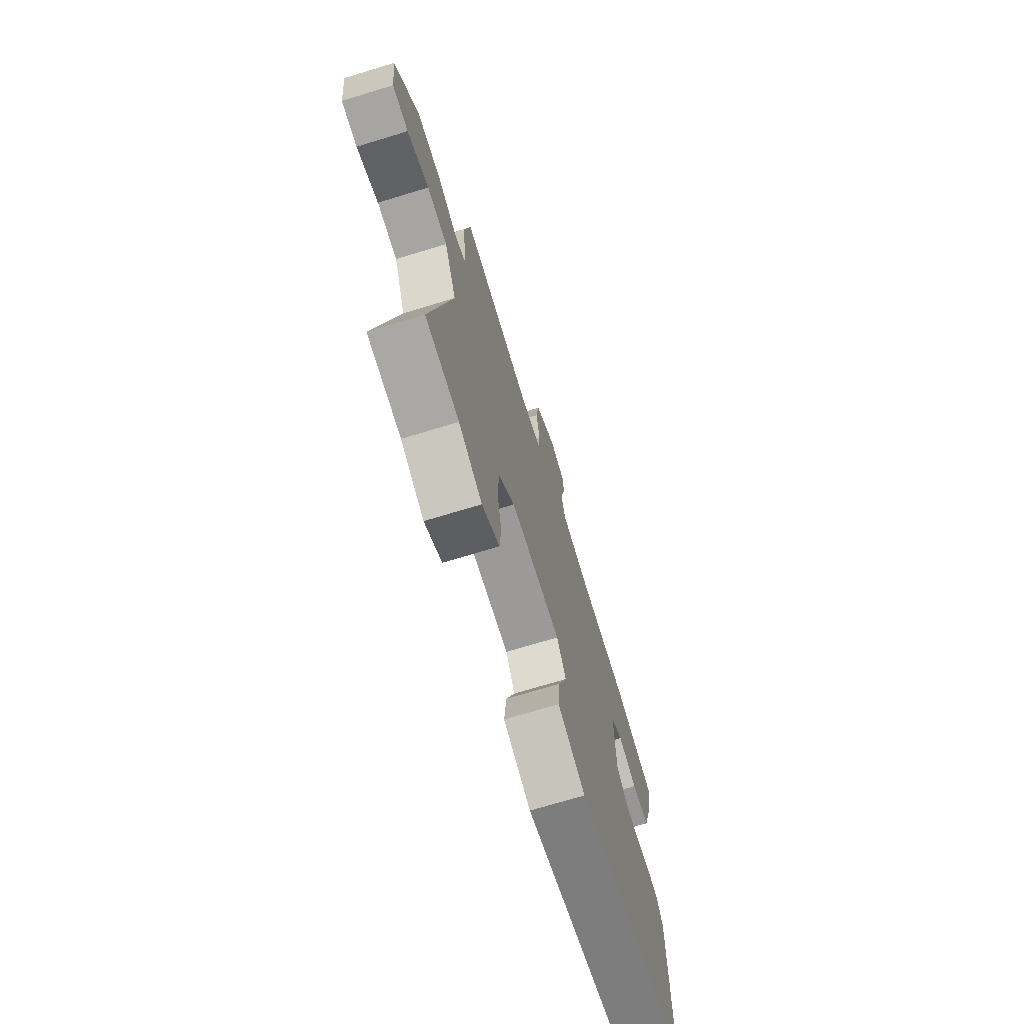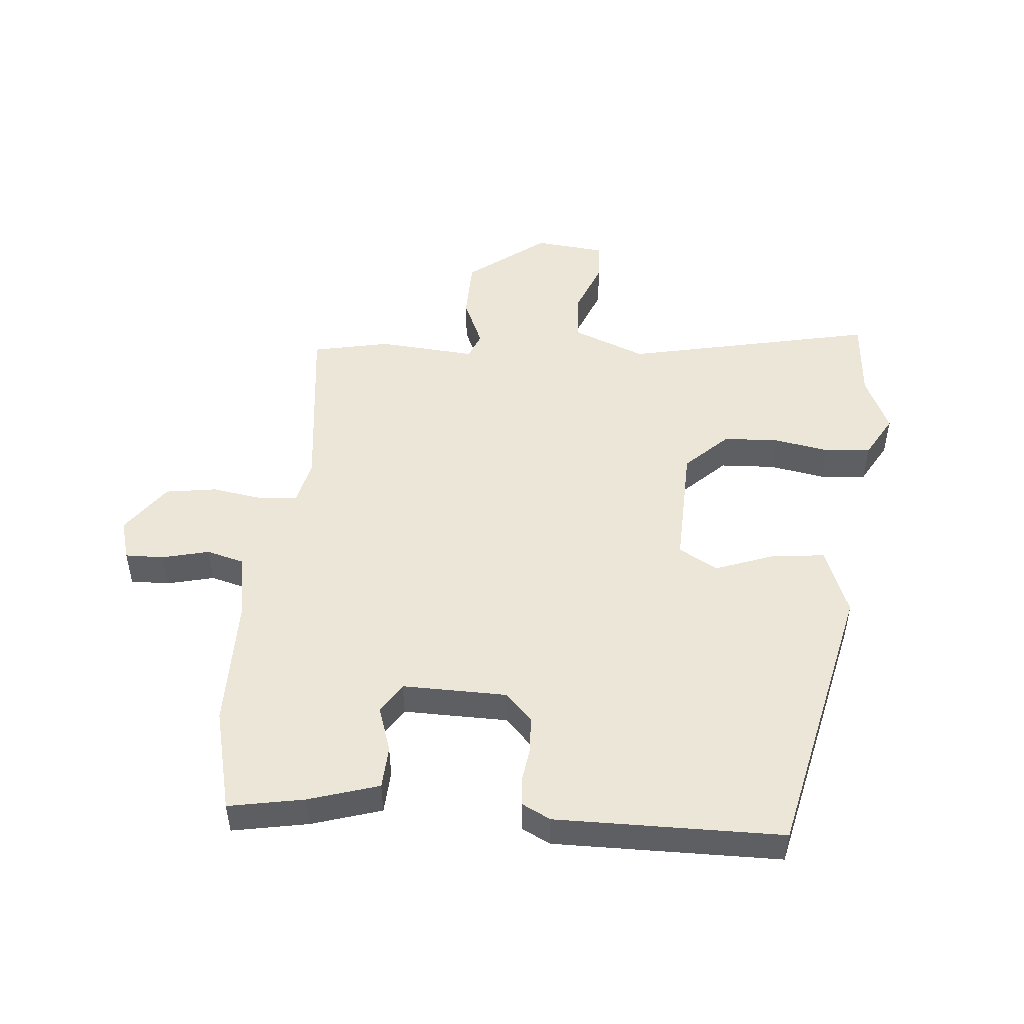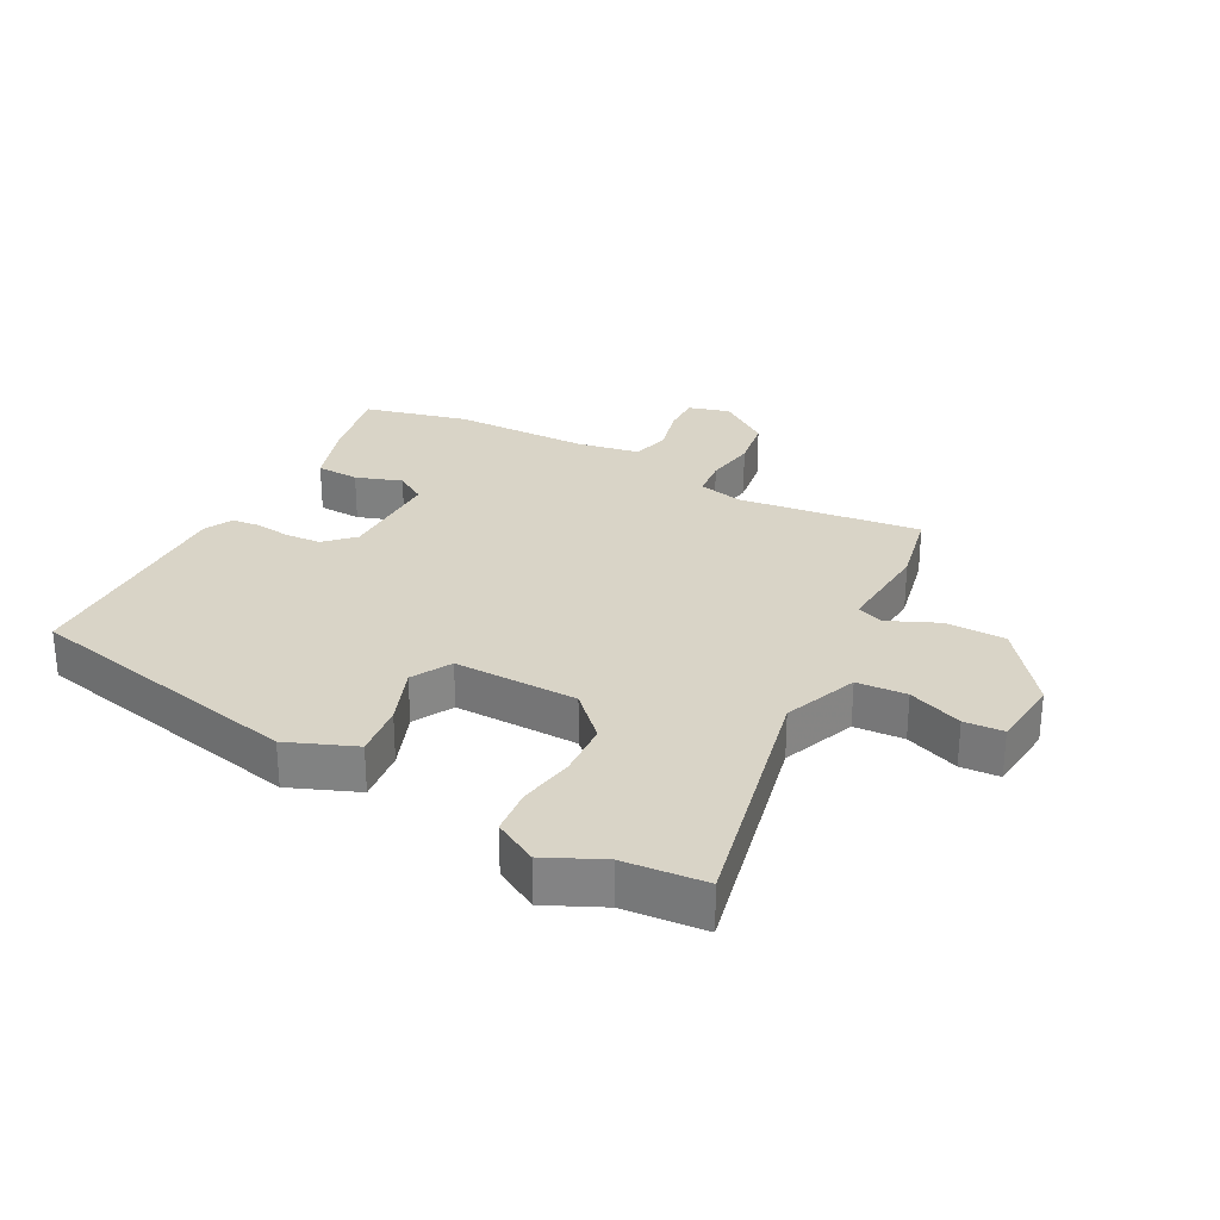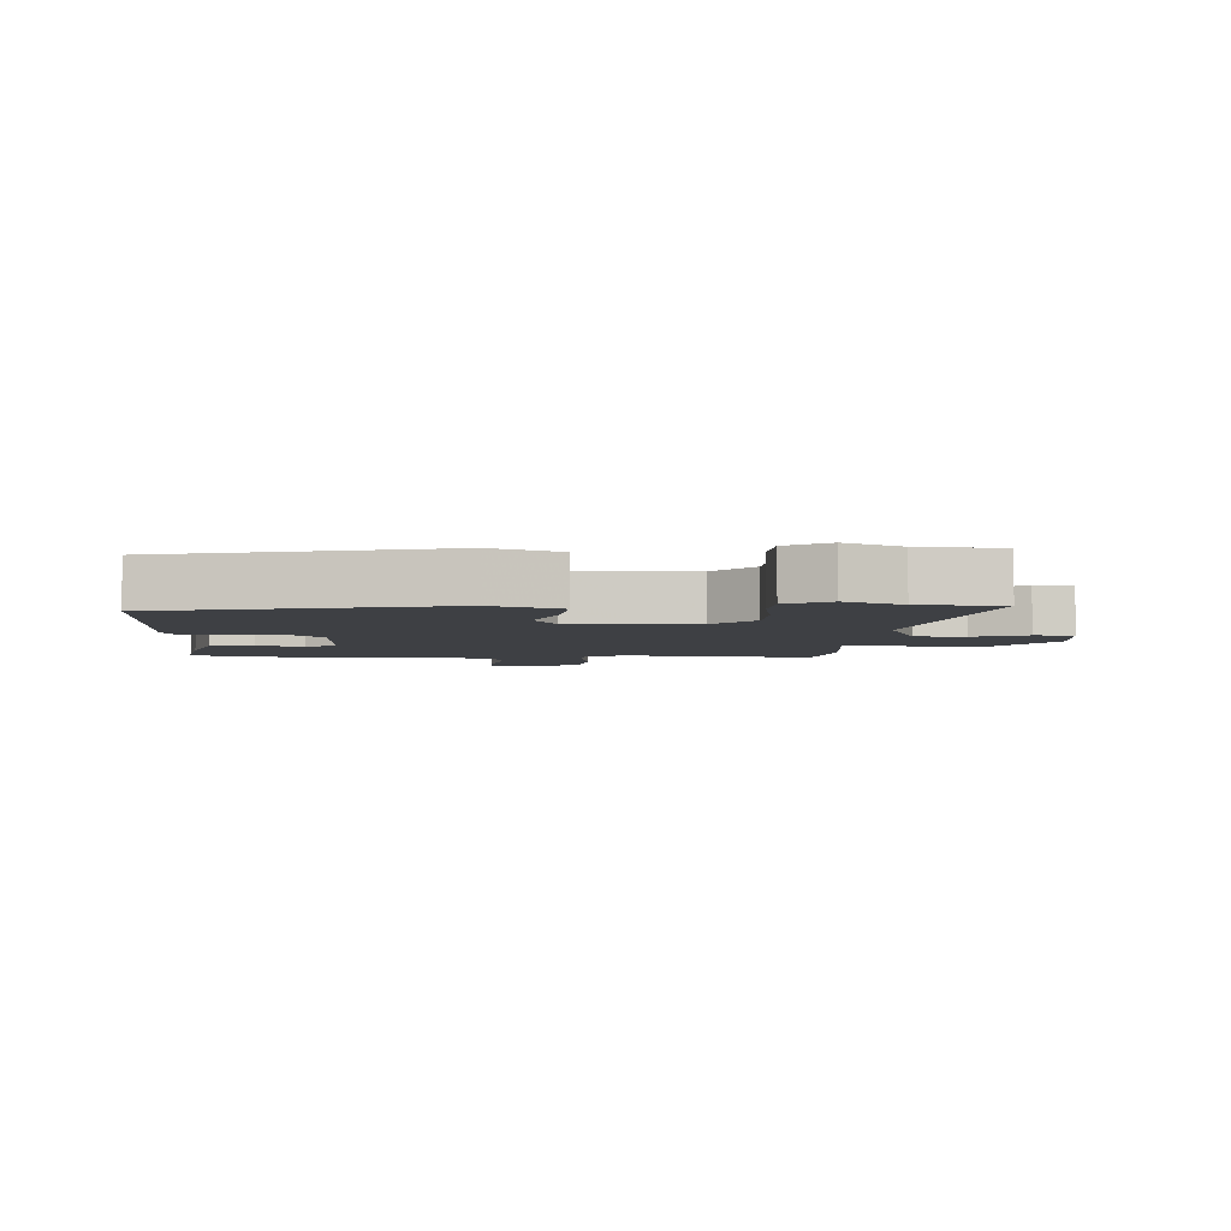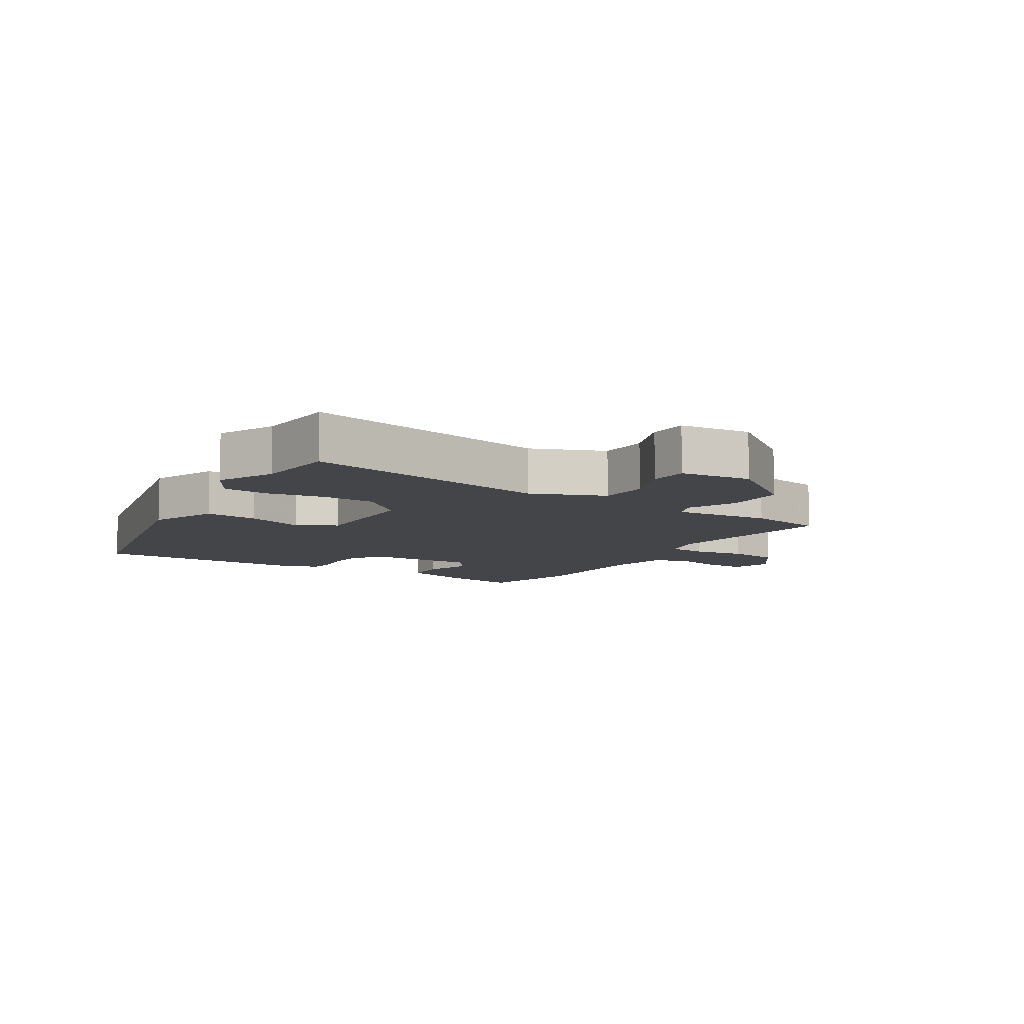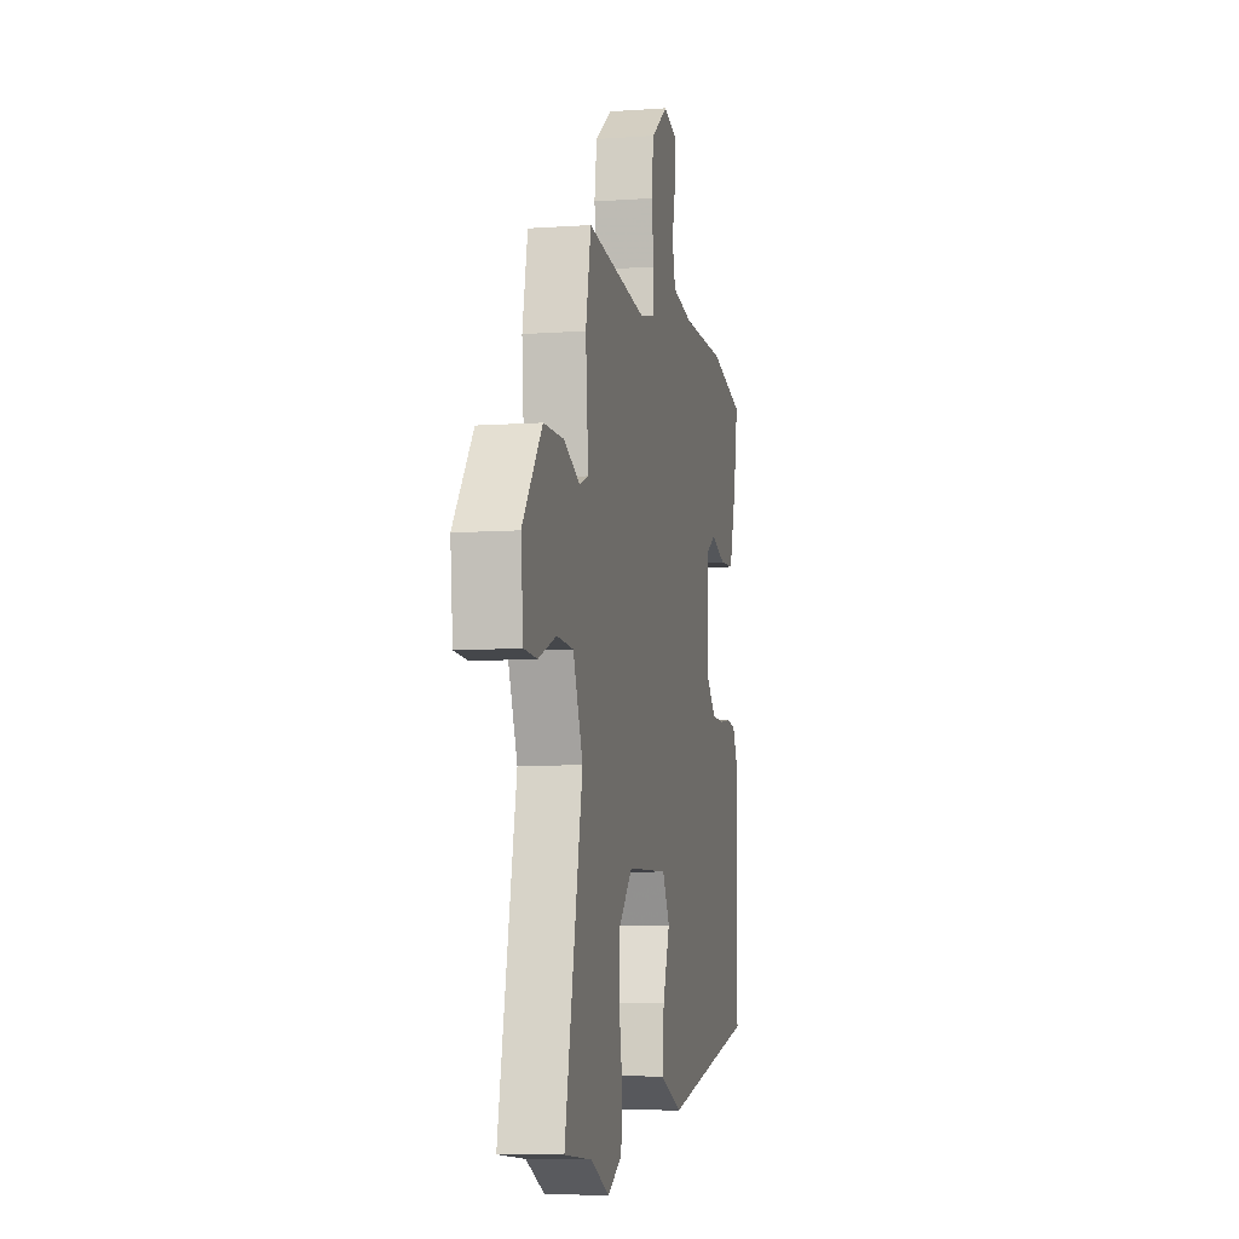
<metadata>
{"format":"obj","ext":"obj","renderer":"f3d","projection":"perspective","resolution":1024,"background":"white","views":[{"elev":-71.1,"azim":-73.0,"up":"+Z"},{"elev":49.4,"azim":94.8,"up":"+Y"},{"elev":28.5,"azim":-152.6,"up":"+Y"},{"elev":-4.6,"azim":177.3,"up":"+Y"},{"elev":-8.6,"azim":-122.1,"up":"+Y"},{"elev":-7.7,"azim":-78.6,"up":"+Z"}]}
</metadata>
<code>
v 0.392 0.07 0.526
v 0.556 0.07 0.487
v 0.534 0.07 0.367
v 0.5 0.07 0.256
v 0.432 0.07 0.252
v 0.359 0.07 0.276
v 0.311 0.07 0.245
v 0.314 0.07 0.079
v 0.358 0.07 0.037
v 0.414 0.07 0.034
v 0.47 0.07 0.042
v 0.515 0.07 0.038
v 0.538 0.07 -0.007
v 0.536 0.07 -0.367
v 0.092 0.07 -0.468
v -0.016 0.07 -0.426
v -0.007 0.07 -0.341
v 0.027 0.07 -0.248
v -0.008 0.07 -0.186
v -0.204 0.07 -0.192
v -0.268 0.07 -0.259
v -0.272 0.07 -0.346
v -0.256 0.07 -0.435
v -0.262 0.07 -0.508
v -0.33 0.07 -0.547
v -0.42 0.07 -0.506
v -0.55 0.07 -0.496
v -0.466 0.07 -0.098
v -0.513 0.07 0.018
v -0.592 0.07 0.022
v -0.677 0.07 -0.012
v -0.739 0.07 -0.009
v -0.751 0.07 0.104
v -0.657 0.07 0.228
v -0.561 0.07 0.23
v -0.482 0.07 0.196
v -0.44 0.07 0.213
v -0.453 0.07 0.368
v -0.428 0.07 0.491
v -0.139 0.07 0.458
v -0.069 0.07 0.475
v -0.063 0.07 0.536
v -0.076 0.07 0.617
v -0.064 0.07 0.698
v 0.017 0.07 0.757
v 0.082 0.07 0.739
v 0.081 0.07 0.678
v 0.063 0.07 0.603
v 0.079 0.07 0.543
v 0.179 0.07 0.526
v 0.392 0 0.526
v 0.556 0 0.487
v 0.534 0 0.367
v 0.5 0 0.256
v 0.432 0 0.252
v 0.359 0 0.276
v 0.311 0 0.245
v 0.314 0 0.079
v 0.358 0 0.037
v 0.414 0 0.034
v 0.47 0 0.042
v 0.515 0 0.038
v 0.538 0 -0.007
v 0.536 0 -0.367
v 0.092 0 -0.468
v -0.016 0 -0.426
v -0.007 0 -0.341
v 0.027 0 -0.248
v -0.008 0 -0.186
v -0.204 0 -0.192
v -0.268 0 -0.259
v -0.272 0 -0.346
v -0.256 0 -0.435
v -0.262 0 -0.508
v -0.33 0 -0.547
v -0.42 0 -0.506
v -0.55 0 -0.496
v -0.466 0 -0.098
v -0.513 0 0.018
v -0.592 0 0.022
v -0.677 0 -0.012
v -0.739 0 -0.009
v -0.751 0 0.104
v -0.657 0 0.228
v -0.561 0 0.23
v -0.482 0 0.196
v -0.44 0 0.213
v -0.453 0 0.368
v -0.428 0 0.491
v -0.139 0 0.458
v -0.069 0 0.475
v -0.063 0 0.536
v -0.076 0 0.617
v -0.064 0 0.698
v 0.017 0 0.757
v 0.082 0 0.739
v 0.081 0 0.678
v 0.063 0 0.603
v 0.079 0 0.543
v 0.179 0 0.526
f 45 46 47 48
f 45 48 49
f 42 43 44 45
f 41 42 45 49
f 37 38 39 40
f 37 40 41
f 33 34 35 36
f 31 32 33 36
f 30 31 36 37
f 29 30 37 41
f 26 27 28
f 24 25 26 28
f 22 23 24 28
f 21 22 28 29
f 20 21 29 41
f 15 16 17 18
f 13 14 15 18
f 13 18 19
f 10 11 12 13
f 9 10 13 19
f 8 9 19 20
f 3 4 5 6
f 1 2 3 6
f 50 1 6 7
f 20 41 49 50
f 7 8 20 50
f 98 97 96 95
f 99 98 95
f 95 94 93 92
f 99 95 92 91
f 90 89 88 87
f 91 90 87
f 86 85 84 83
f 86 83 82 81
f 87 86 81 80
f 91 87 80 79
f 78 77 76
f 78 76 75 74
f 78 74 73 72
f 79 78 72 71
f 91 79 71 70
f 68 67 66 65
f 68 65 64 63
f 69 68 63
f 63 62 61 60
f 69 63 60 59
f 70 69 59 58
f 56 55 54 53
f 56 53 52 51
f 57 56 51 100
f 100 99 91 70
f 100 70 58 57
f 1 51 52 2
f 2 52 53 3
f 3 53 54 4
f 4 54 55 5
f 5 55 56 6
f 6 56 57 7
f 7 57 58 8
f 8 58 59 9
f 9 59 60 10
f 10 60 61 11
f 11 61 62 12
f 12 62 63 13
f 13 63 64 14
f 14 64 65 15
f 15 65 66 16
f 16 66 67 17
f 17 67 68 18
f 18 68 69 19
f 19 69 70 20
f 20 70 71 21
f 21 71 72 22
f 22 72 73 23
f 23 73 74 24
f 24 74 75 25
f 25 75 76 26
f 26 76 77 27
f 27 77 78 28
f 28 78 79 29
f 29 79 80 30
f 30 80 81 31
f 31 81 82 32
f 32 82 83 33
f 33 83 84 34
f 34 84 85 35
f 35 85 86 36
f 36 86 87 37
f 37 87 88 38
f 38 88 89 39
f 39 89 90 40
f 40 90 91 41
f 41 91 92 42
f 42 92 93 43
f 43 93 94 44
f 44 94 95 45
f 45 95 96 46
f 46 96 97 47
f 47 97 98 48
f 48 98 99 49
f 49 99 100 50
f 50 100 51 1

</code>
